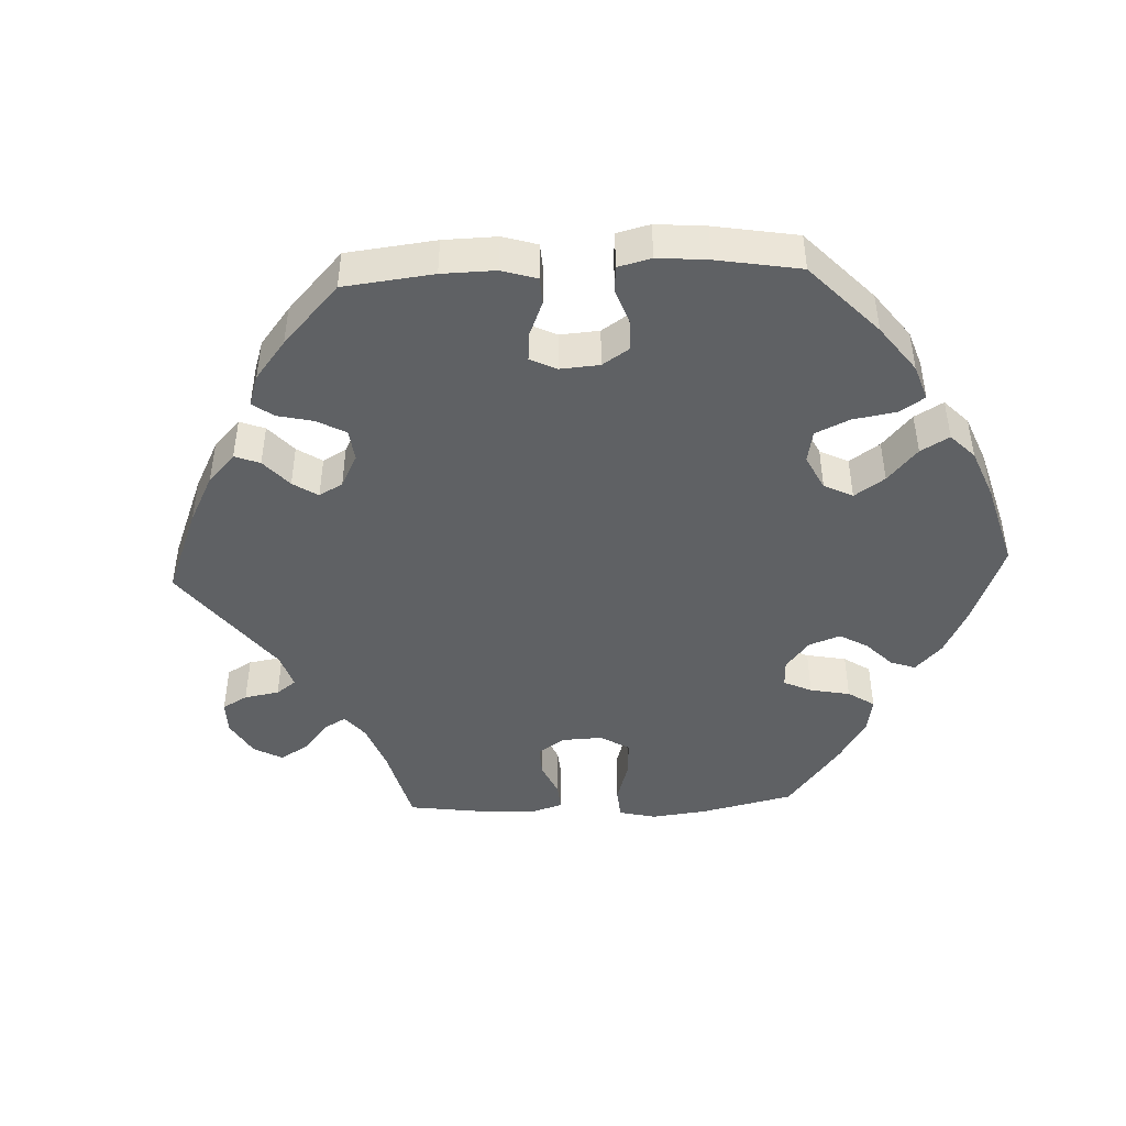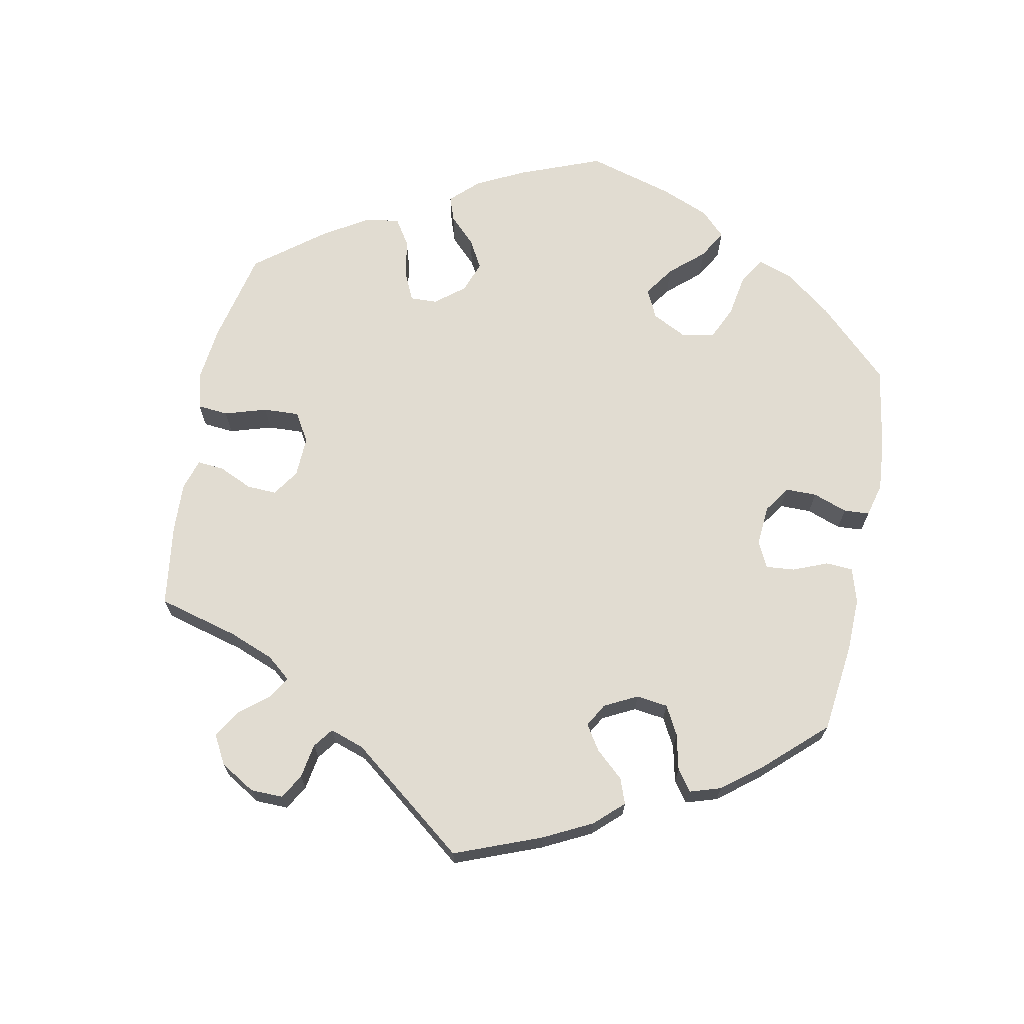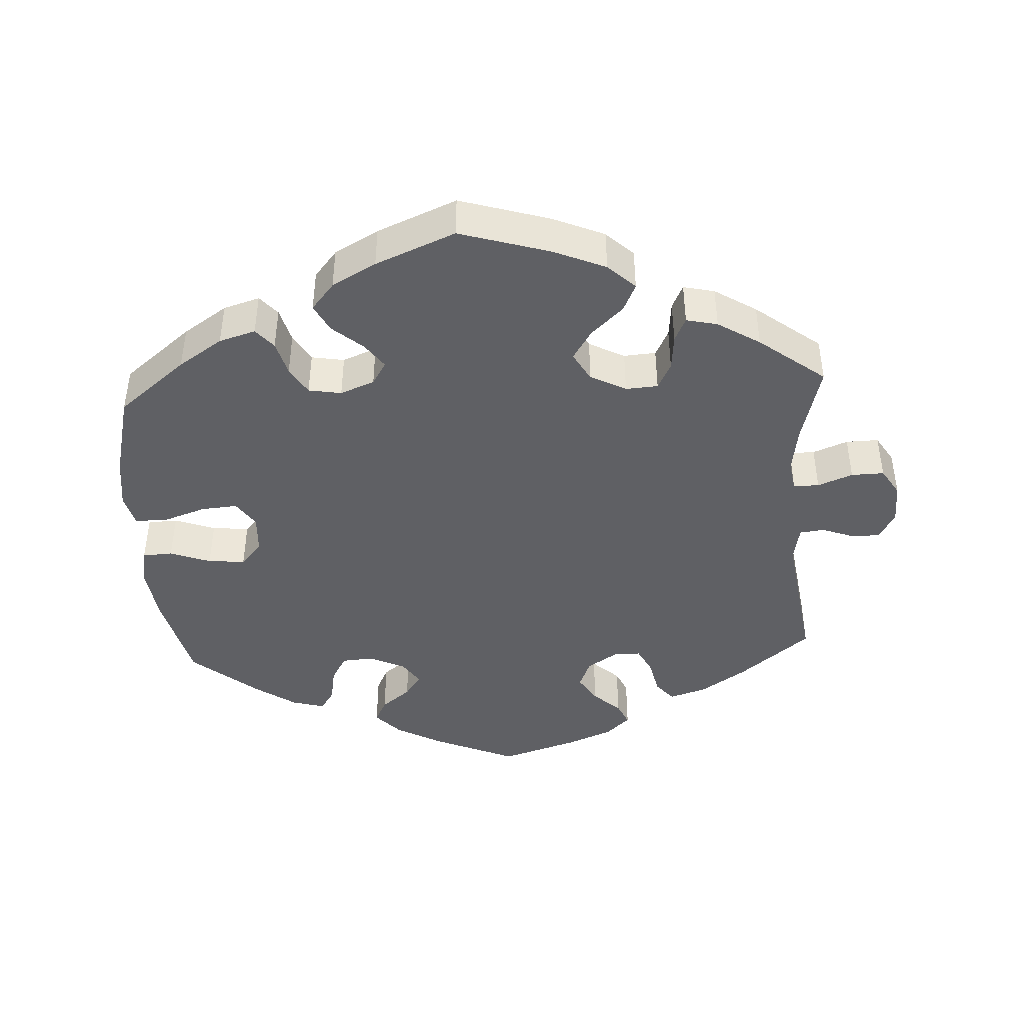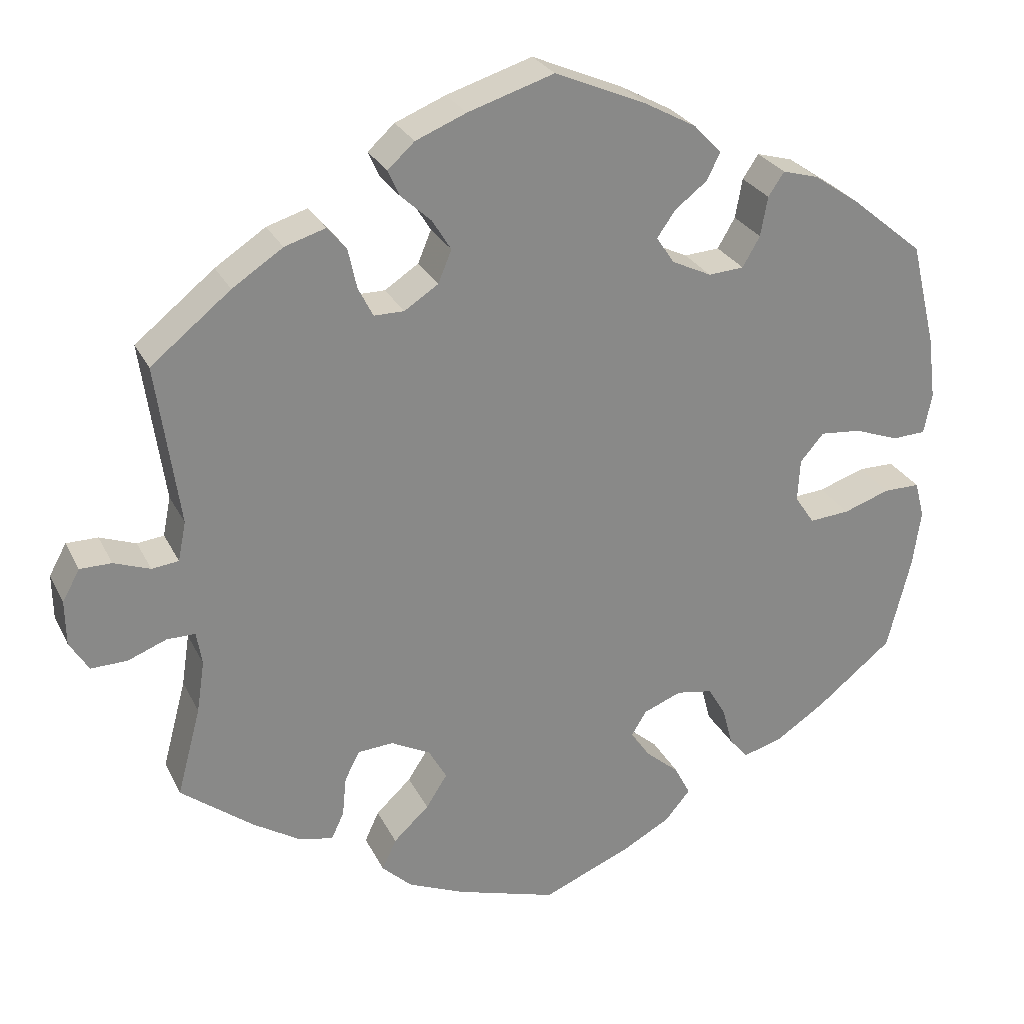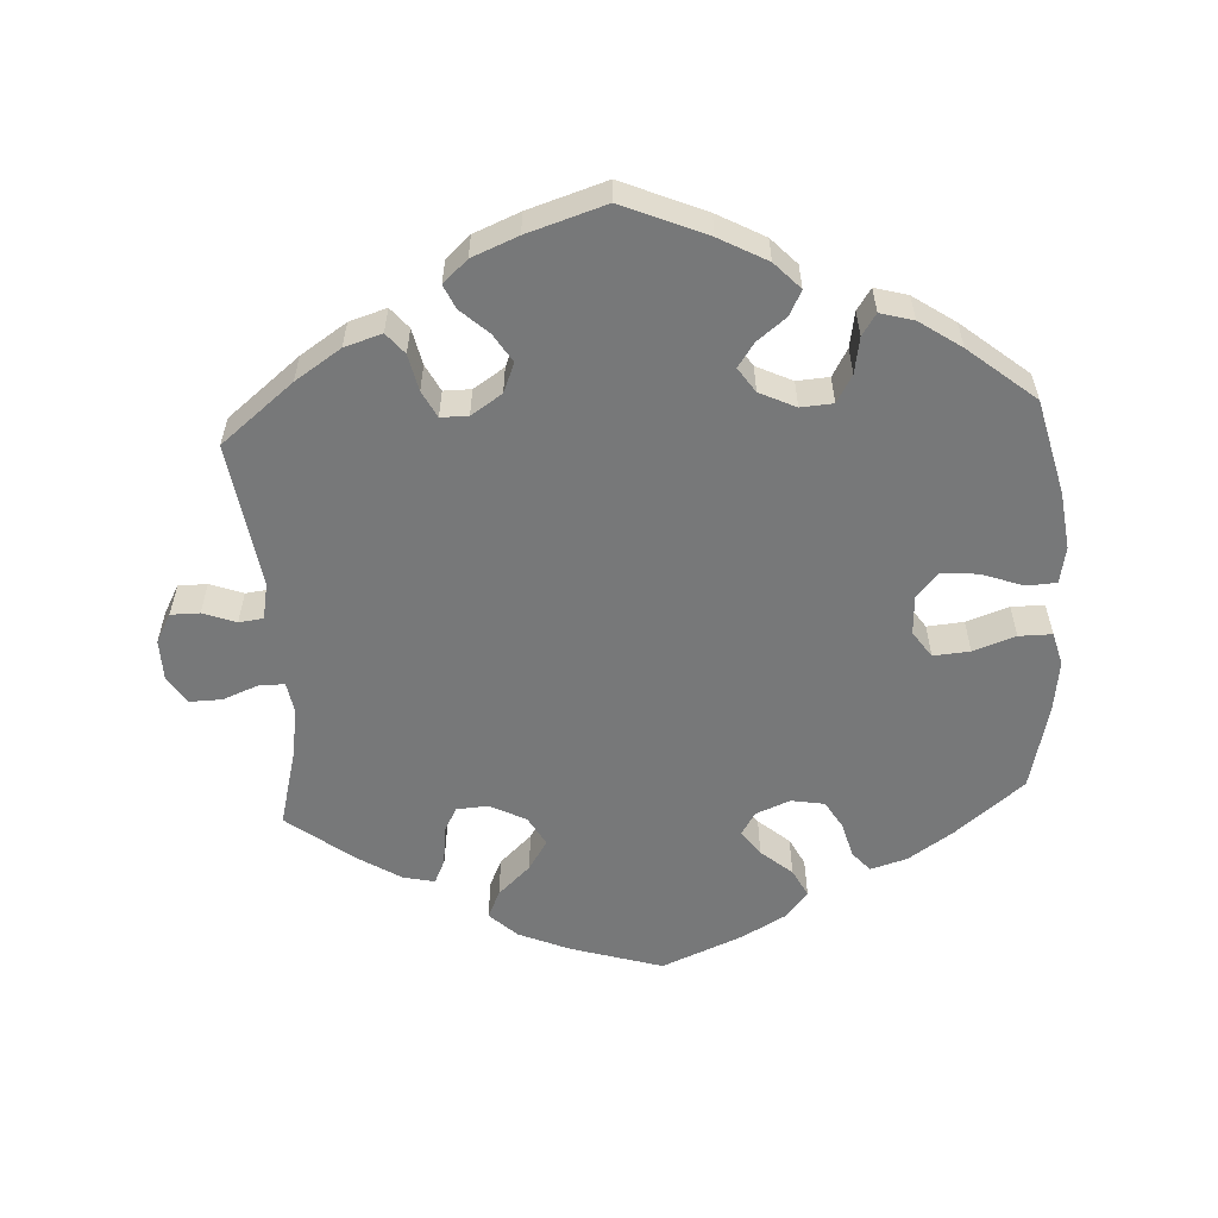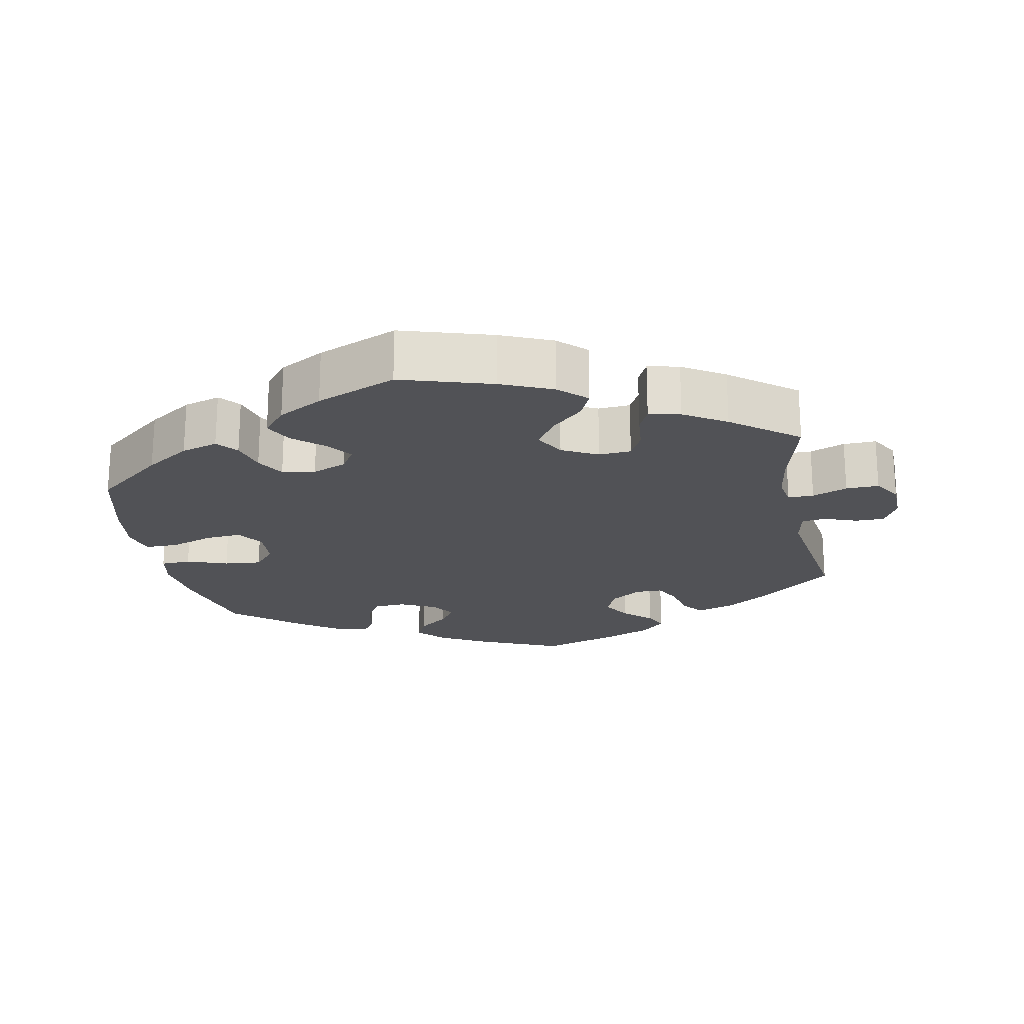
<metadata>
{"format":"obj","ext":"obj","renderer":"f3d","projection":"perspective","resolution":1024,"background":"white","views":[{"elev":-45.8,"azim":32.6,"up":"+Y"},{"elev":69.1,"azim":-48.9,"up":"+Y"},{"elev":-43.4,"azim":-176.6,"up":"+Y"},{"elev":27.1,"azim":-21.8,"up":"+Z"},{"elev":-57.4,"azim":3.5,"up":"+Y"},{"elev":-21.2,"azim":-168.8,"up":"+Y"}]}
</metadata>
<code>
v -0.127 0.07 -0.539
v -0.199 0.07 -0.508
v -0.237 0.07 -0.472
v -0.219 0.07 -0.433
v -0.174 0.07 -0.391
v -0.147 0.07 -0.349
v -0.17 0.07 -0.308
v -0.22 0.07 -0.282
v -0.265 0.07 -0.285
v -0.284 0.07 -0.322
v -0.289 0.07 -0.373
v -0.305 0.07 -0.407
v -0.349 0.07 -0.397
v -0.408 0.07 -0.36
v -0.5 0.07 -0.289
v -0.47 0.07 -0.176
v -0.46 0.07 -0.11
v -0.467 0.07 -0.068
v -0.503 0.07 -0.068
v -0.552 0.07 -0.087
v -0.598 0.07 -0.088
v -0.622 0.07 -0.049
v -0.623 0.07 0.008
v -0.601 0.07 0.048
v -0.561 0.07 0.048
v -0.515 0.07 0.031
v -0.481 0.07 0.035
v -0.471 0.07 0.085
v -0.5 0.07 0.289
v -0.399 0.07 0.37
v -0.335 0.07 0.412
v -0.283 0.07 0.428
v -0.259 0.07 0.399
v -0.248 0.07 0.348
v -0.229 0.07 0.311
v -0.191 0.07 0.311
v -0.148 0.07 0.339
v -0.131 0.07 0.38
v -0.155 0.07 0.419
v -0.193 0.07 0.454
v -0.208 0.07 0.487
v -0.174 0.07 0.518
v -0.11 0.07 0.544
v -0.001 0.07 0.578
v 0.115 0.07 0.528
v 0.181 0.07 0.492
v 0.216 0.07 0.455
v 0.199 0.07 0.421
v 0.158 0.07 0.389
v 0.135 0.07 0.356
v 0.158 0.07 0.322
v 0.208 0.07 0.298
v 0.253 0.07 0.301
v 0.275 0.07 0.339
v 0.284 0.07 0.389
v 0.304 0.07 0.419
v 0.35 0.07 0.406
v 0.408 0.07 0.366
v 0.5 0.07 0.29
v 0.532 0.07 0.158
v 0.542 0.07 0.078
v 0.532 0.07 0.027
v 0.49 0.07 0.025
v 0.433 0.07 0.046
v 0.381 0.07 0.051
v 0.351 0.07 0.016
v 0.348 0.07 -0.038
v 0.373 0.07 -0.075
v 0.424 0.07 -0.071
v 0.483 0.07 -0.051
v 0.529 0.07 -0.051
v 0.541 0.07 -0.097
v 0.531 0.07 -0.169
v 0.501 0.07 -0.289
v 0.405 0.07 -0.366
v 0.343 0.07 -0.407
v 0.292 0.07 -0.422
v 0.268 0.07 -0.394
v 0.255 0.07 -0.345
v 0.232 0.07 -0.306
v 0.186 0.07 -0.298
v 0.138 0.07 -0.317
v 0.118 0.07 -0.349
v 0.143 0.07 -0.384
v 0.186 0.07 -0.421
v 0.206 0.07 -0.46
v 0.174 0.07 -0.498
v 0.112 0.07 -0.532
v 0 0.07 -0.578
v -0.127 0 -0.539
v -0.199 0 -0.508
v -0.237 0 -0.472
v -0.219 0 -0.433
v -0.174 0 -0.391
v -0.147 0 -0.349
v -0.17 0 -0.308
v -0.22 0 -0.282
v -0.265 0 -0.285
v -0.284 0 -0.322
v -0.289 0 -0.373
v -0.305 0 -0.407
v -0.349 0 -0.397
v -0.408 0 -0.36
v -0.5 0 -0.289
v -0.47 0 -0.176
v -0.46 0 -0.11
v -0.467 0 -0.068
v -0.503 0 -0.068
v -0.552 0 -0.087
v -0.598 0 -0.088
v -0.622 0 -0.049
v -0.623 0 0.008
v -0.601 0 0.048
v -0.561 0 0.048
v -0.515 0 0.031
v -0.481 0 0.035
v -0.471 0 0.085
v -0.5 0 0.289
v -0.399 0 0.37
v -0.335 0 0.412
v -0.283 0 0.428
v -0.259 0 0.399
v -0.248 0 0.348
v -0.229 0 0.311
v -0.191 0 0.311
v -0.148 0 0.339
v -0.131 0 0.38
v -0.155 0 0.419
v -0.193 0 0.454
v -0.208 0 0.487
v -0.174 0 0.518
v -0.11 0 0.544
v -0.001 0 0.578
v 0.115 0 0.528
v 0.181 0 0.492
v 0.216 0 0.455
v 0.199 0 0.421
v 0.158 0 0.389
v 0.135 0 0.356
v 0.158 0 0.322
v 0.208 0 0.298
v 0.253 0 0.301
v 0.275 0 0.339
v 0.284 0 0.389
v 0.304 0 0.419
v 0.35 0 0.406
v 0.408 0 0.366
v 0.5 0 0.29
v 0.532 0 0.158
v 0.542 0 0.078
v 0.532 0 0.027
v 0.49 0 0.025
v 0.433 0 0.046
v 0.381 0 0.051
v 0.351 0 0.016
v 0.348 0 -0.038
v 0.373 0 -0.075
v 0.424 0 -0.071
v 0.483 0 -0.051
v 0.529 0 -0.051
v 0.541 0 -0.097
v 0.531 0 -0.169
v 0.501 0 -0.289
v 0.405 0 -0.366
v 0.343 0 -0.407
v 0.292 0 -0.422
v 0.268 0 -0.394
v 0.255 0 -0.345
v 0.232 0 -0.306
v 0.186 0 -0.298
v 0.138 0 -0.317
v 0.118 0 -0.349
v 0.143 0 -0.384
v 0.186 0 -0.421
v 0.206 0 -0.46
v 0.174 0 -0.498
v 0.112 0 -0.532
v 0 0 -0.578
f 84 85 86 87
f 83 84 87 88
f 76 77 78 79
f 76 79 80
f 75 76 80
f 74 75 80
f 73 74 80 81
f 69 70 71 72
f 68 69 72 73
f 61 62 63 64
f 61 64 65
f 60 61 65
f 59 60 65
f 58 59 65 66
f 54 55 56 57
f 53 54 57 58
f 46 47 48 49
f 46 49 50
f 45 46 50
f 44 45 50
f 43 44 50
f 42 43 50 51
f 39 40 41 42
f 38 39 42 51
f 31 32 33 34
f 31 34 35
f 28 29 30 31
f 27 28 31 35
f 23 24 25 26
f 23 26 27
f 22 23 27
f 19 20 21 22
f 18 19 22 27
f 17 18 27 35
f 13 14 15 16
f 10 11 12 13
f 9 10 13 16
f 8 9 16 17
f 2 3 4 5
f 2 5 6
f 1 2 6
f 83 88 89 1
f 68 73 81
f 67 68 81 82
f 66 67 82
f 53 58 66 82
f 52 53 82 83
f 37 38 51 52
f 36 37 52 83
f 7 8 17 35
f 6 7 35 36
f 1 6 36 83
f 176 175 174 173
f 177 176 173 172
f 168 167 166 165
f 169 168 165
f 169 165 164
f 169 164 163
f 170 169 163 162
f 161 160 159 158
f 162 161 158 157
f 153 152 151 150
f 154 153 150
f 154 150 149
f 154 149 148
f 155 154 148 147
f 146 145 144 143
f 147 146 143 142
f 138 137 136 135
f 139 138 135
f 139 135 134
f 139 134 133
f 139 133 132
f 140 139 132 131
f 131 130 129 128
f 140 131 128 127
f 123 122 121 120
f 124 123 120
f 120 119 118 117
f 124 120 117 116
f 115 114 113 112
f 116 115 112
f 116 112 111
f 111 110 109 108
f 116 111 108 107
f 124 116 107 106
f 105 104 103 102
f 102 101 100 99
f 105 102 99 98
f 106 105 98 97
f 94 93 92 91
f 95 94 91
f 95 91 90
f 90 178 177 172
f 170 162 157
f 171 170 157 156
f 171 156 155
f 171 155 147 142
f 172 171 142 141
f 141 140 127 126
f 172 141 126 125
f 124 106 97 96
f 125 124 96 95
f 172 125 95 90
f 1 90 91 2
f 2 91 92 3
f 3 92 93 4
f 4 93 94 5
f 5 94 95 6
f 6 95 96 7
f 7 96 97 8
f 8 97 98 9
f 9 98 99 10
f 10 99 100 11
f 11 100 101 12
f 12 101 102 13
f 13 102 103 14
f 14 103 104 15
f 15 104 105 16
f 16 105 106 17
f 17 106 107 18
f 18 107 108 19
f 19 108 109 20
f 20 109 110 21
f 21 110 111 22
f 22 111 112 23
f 23 112 113 24
f 24 113 114 25
f 25 114 115 26
f 26 115 116 27
f 27 116 117 28
f 28 117 118 29
f 29 118 119 30
f 30 119 120 31
f 31 120 121 32
f 32 121 122 33
f 33 122 123 34
f 34 123 124 35
f 35 124 125 36
f 36 125 126 37
f 37 126 127 38
f 38 127 128 39
f 39 128 129 40
f 40 129 130 41
f 41 130 131 42
f 42 131 132 43
f 43 132 133 44
f 44 133 134 45
f 45 134 135 46
f 46 135 136 47
f 47 136 137 48
f 48 137 138 49
f 49 138 139 50
f 50 139 140 51
f 51 140 141 52
f 52 141 142 53
f 53 142 143 54
f 54 143 144 55
f 55 144 145 56
f 56 145 146 57
f 57 146 147 58
f 58 147 148 59
f 59 148 149 60
f 60 149 150 61
f 61 150 151 62
f 62 151 152 63
f 63 152 153 64
f 64 153 154 65
f 65 154 155 66
f 66 155 156 67
f 67 156 157 68
f 68 157 158 69
f 69 158 159 70
f 70 159 160 71
f 71 160 161 72
f 72 161 162 73
f 73 162 163 74
f 74 163 164 75
f 75 164 165 76
f 76 165 166 77
f 77 166 167 78
f 78 167 168 79
f 79 168 169 80
f 80 169 170 81
f 81 170 171 82
f 82 171 172 83
f 83 172 173 84
f 84 173 174 85
f 85 174 175 86
f 86 175 176 87
f 87 176 177 88
f 88 177 178 89
f 89 178 90 1

</code>
